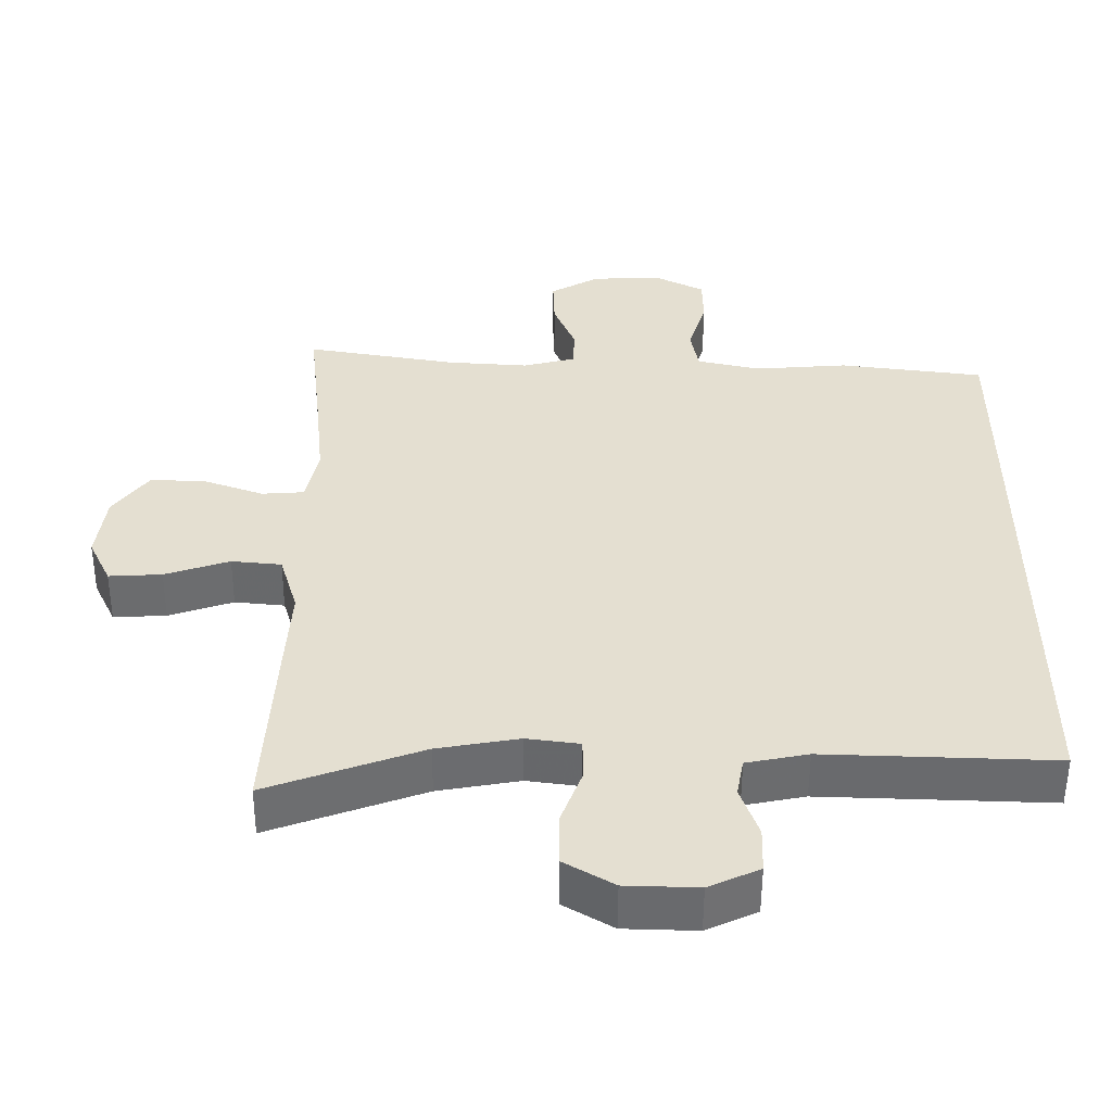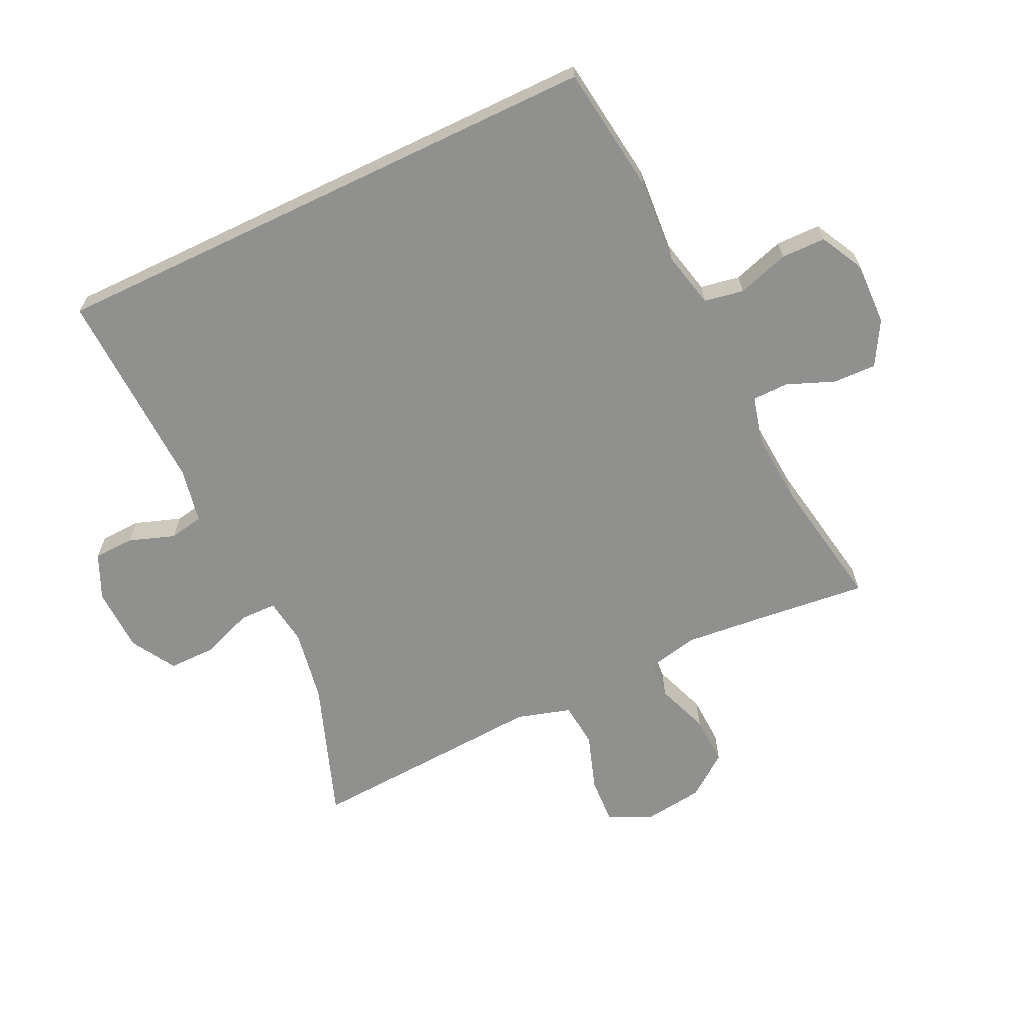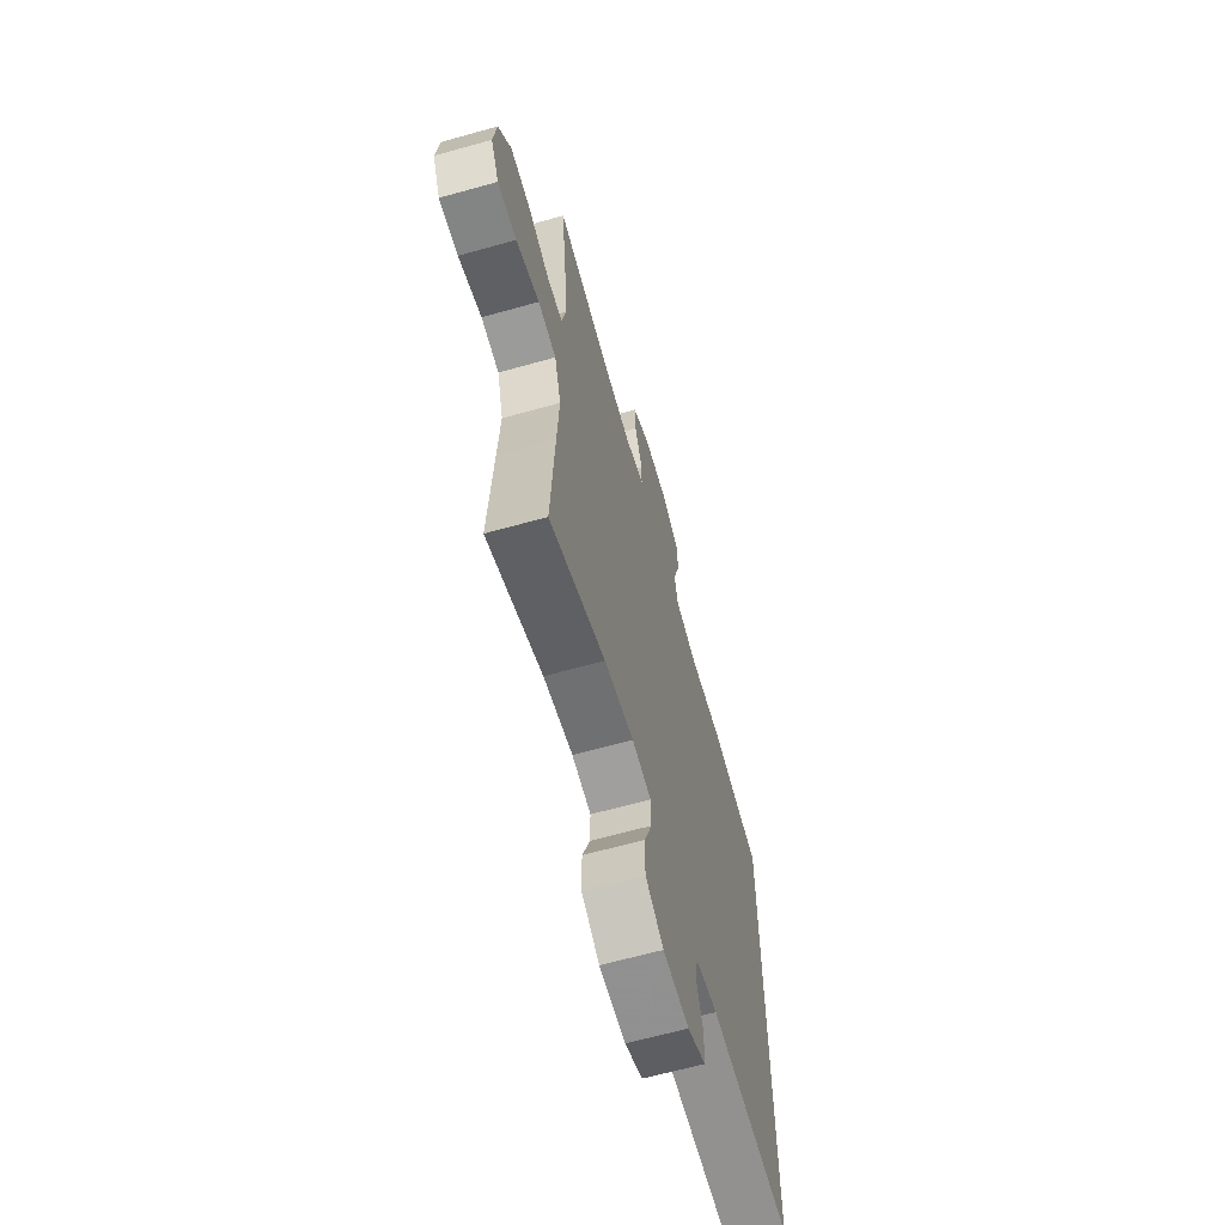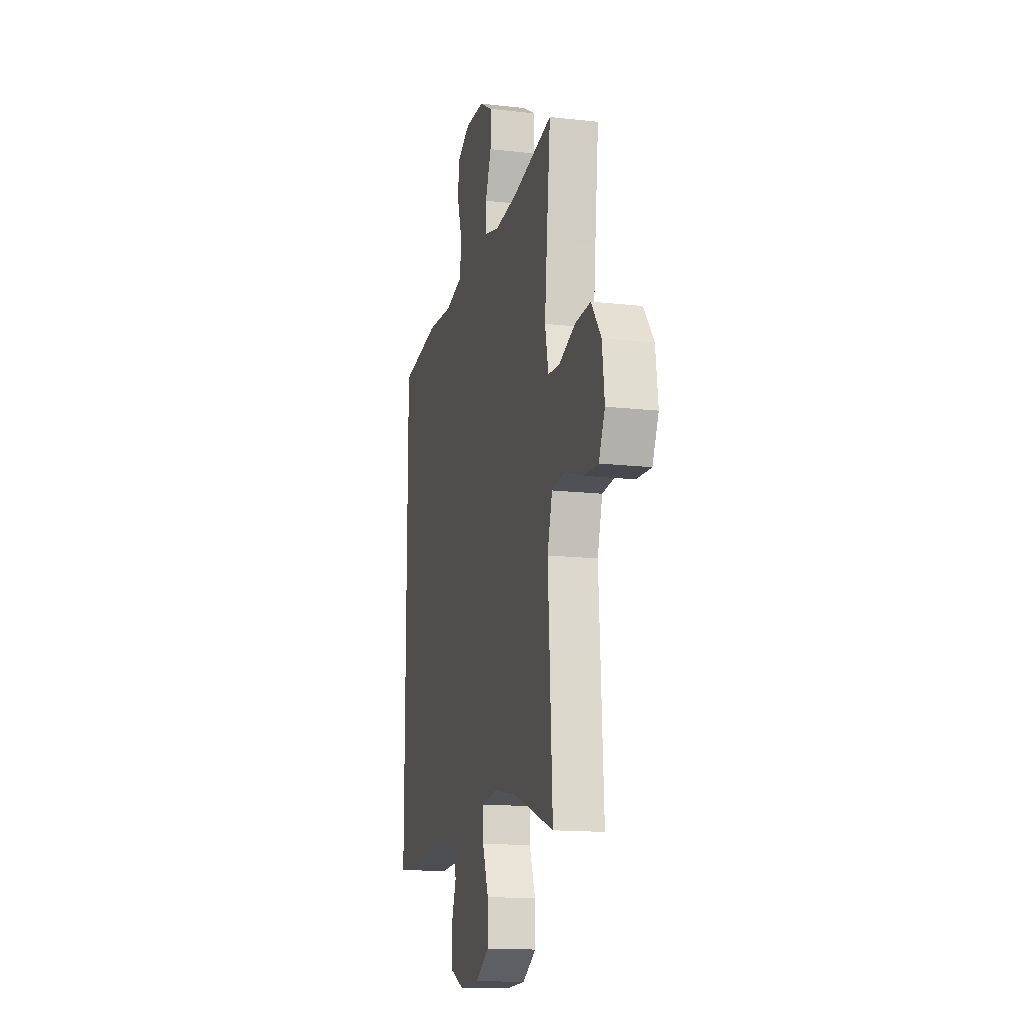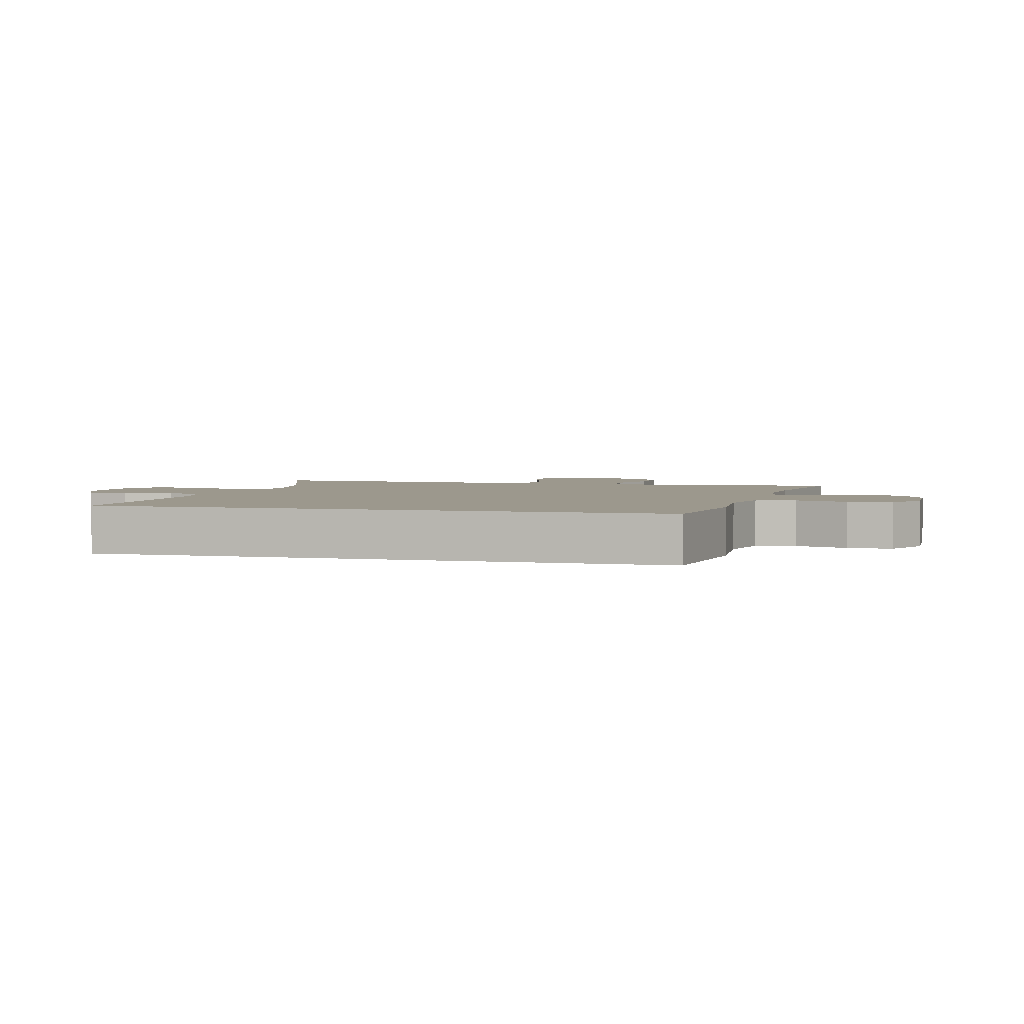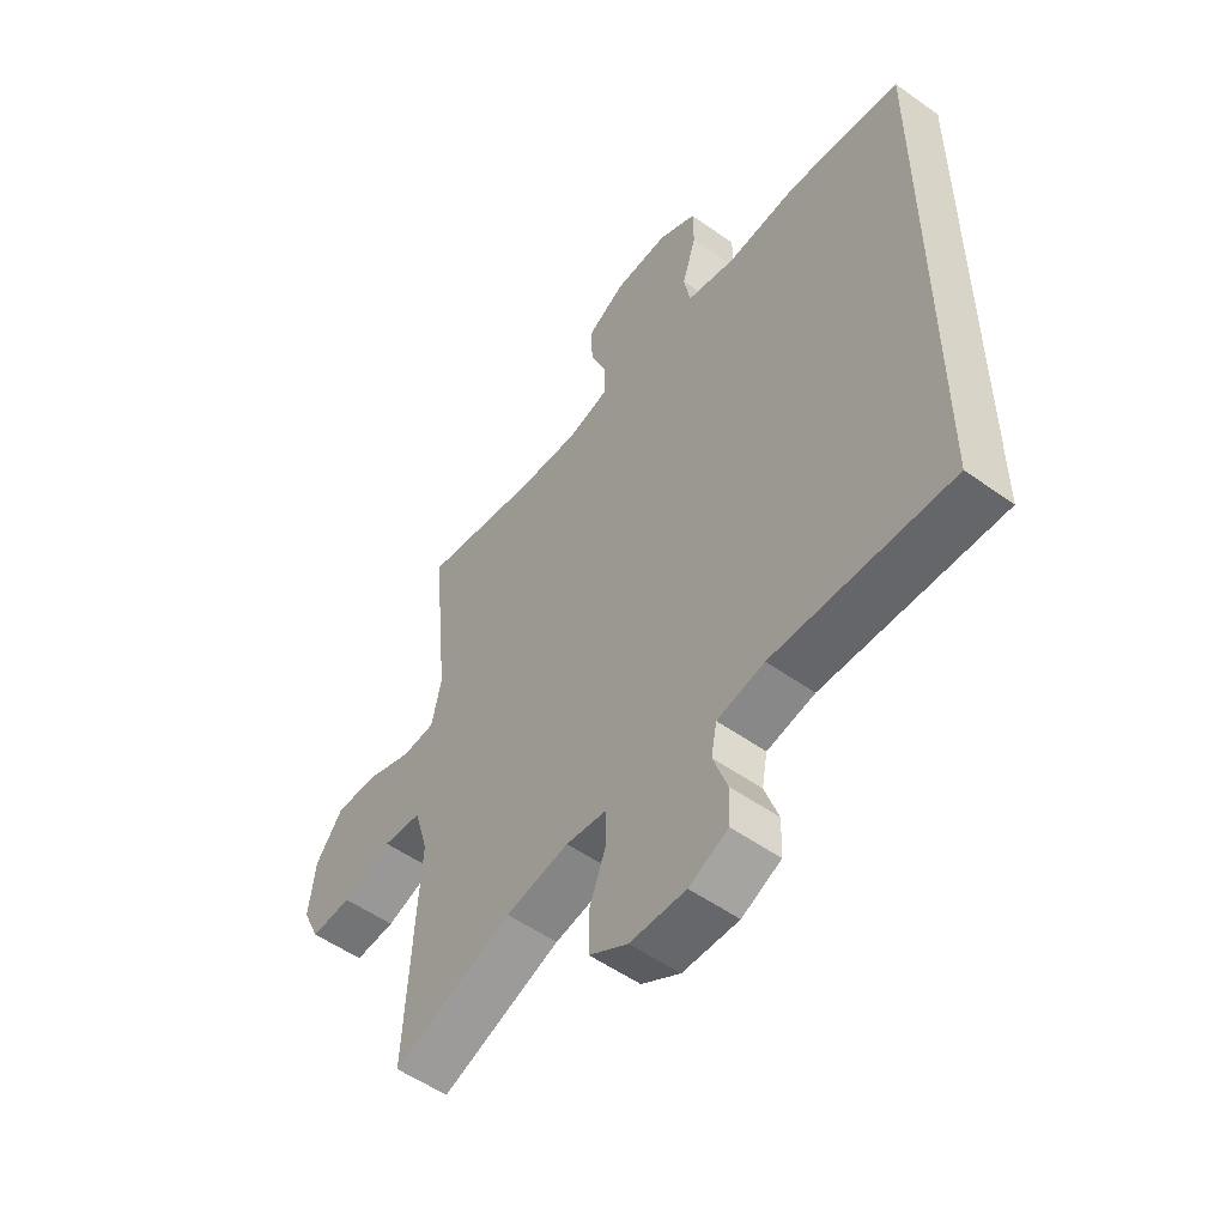
<metadata>
{"format":"obj","ext":"obj","renderer":"f3d","projection":"perspective","resolution":1024,"background":"white","views":[{"elev":-53.3,"azim":179.8,"up":"+Z"},{"elev":-65.5,"azim":-64.4,"up":"+Y"},{"elev":-64.2,"azim":105.8,"up":"+Z"},{"elev":-14.9,"azim":76.3,"up":"+Z"},{"elev":3.0,"azim":-75.0,"up":"+Y"},{"elev":-53.5,"azim":-127.3,"up":"+Z"}]}
</metadata>
<code>
v -0.5 0.07 0.433
v -0.3 0.07 0.459
v -0.17 0.07 0.449
v -0.083 0.07 0.469
v -0.072 0.07 0.53
v -0.097 0.07 0.61
v -0.096 0.07 0.679
v -0.028 0.07 0.714
v 0.069 0.07 0.711
v 0.137 0.07 0.672
v 0.135 0.07 0.605
v 0.105 0.07 0.531
v 0.106 0.07 0.475
v 0.179 0.07 0.456
v 0.292 0.07 0.464
v 0.5 0.07 0.5
v 0.481 0.07 0.325
v 0.469 0.07 0.204
v 0.486 0.07 0.125
v 0.545 0.07 0.121
v 0.627 0.07 0.151
v 0.704 0.07 0.154
v 0.753 0.07 0.088
v 0.765 0.07 -0.006
v 0.734 0.07 -0.071
v 0.661 0.07 -0.067
v 0.572 0.07 -0.037
v 0.503 0.07 -0.044
v 0.478 0.07 -0.128
v 0.486 0.07 -0.257
v 0.5 0.07 -0.5
v 0.286 0.07 -0.422
v 0.173 0.07 -0.402
v 0.1 0.07 -0.412
v 0.099 0.07 -0.469
v 0.129 0.07 -0.549
v 0.129 0.07 -0.622
v 0.06 0.07 -0.663
v -0.04 0.07 -0.666
v -0.11 0.07 -0.634
v -0.112 0.07 -0.571
v -0.087 0.07 -0.5
v -0.097 0.07 -0.447
v -0.182 0.07 -0.43
v -0.5 0.07 -0.441
v -0.5 0 0.433
v -0.3 0 0.459
v -0.17 0 0.449
v -0.083 0 0.469
v -0.072 0 0.53
v -0.097 0 0.61
v -0.096 0 0.679
v -0.028 0 0.714
v 0.069 0 0.711
v 0.137 0 0.672
v 0.135 0 0.605
v 0.105 0 0.531
v 0.106 0 0.475
v 0.179 0 0.456
v 0.292 0 0.464
v 0.5 0 0.5
v 0.481 0 0.325
v 0.469 0 0.204
v 0.486 0 0.125
v 0.545 0 0.121
v 0.627 0 0.151
v 0.704 0 0.154
v 0.753 0 0.088
v 0.765 0 -0.006
v 0.734 0 -0.071
v 0.661 0 -0.067
v 0.572 0 -0.037
v 0.503 0 -0.044
v 0.478 0 -0.128
v 0.486 0 -0.257
v 0.5 0 -0.5
v 0.286 0 -0.422
v 0.173 0 -0.402
v 0.1 0 -0.412
v 0.099 0 -0.469
v 0.129 0 -0.549
v 0.129 0 -0.622
v 0.06 0 -0.663
v -0.04 0 -0.666
v -0.11 0 -0.634
v -0.112 0 -0.571
v -0.087 0 -0.5
v -0.097 0 -0.447
v -0.182 0 -0.43
v -0.5 0 -0.441
f 44 45 1 2
f 43 44 2 3
f 42 43 3 4
f 39 40 41 42
f 39 42 4 5
f 38 39 5
f 35 36 37 38
f 34 35 38 5
f 33 34 5
f 32 33 5
f 29 30 31 32
f 28 29 32 5
f 27 28 5 6
f 20 21 22 23
f 19 20 23 24
f 15 16 17
f 14 15 17 18
f 13 14 18 19
f 9 10 11 12
f 9 12 13
f 8 9 13
f 7 8 13
f 6 7 13
f 27 6 13 19
f 25 26 27
f 19 24 25 27
f 47 46 90 89
f 48 47 89 88
f 49 48 88 87
f 87 86 85 84
f 50 49 87 84
f 50 84 83
f 83 82 81 80
f 50 83 80 79
f 50 79 78
f 50 78 77
f 77 76 75 74
f 50 77 74 73
f 51 50 73 72
f 68 67 66 65
f 69 68 65 64
f 62 61 60
f 63 62 60 59
f 64 63 59 58
f 57 56 55 54
f 58 57 54
f 58 54 53
f 58 53 52
f 58 52 51
f 64 58 51 72
f 72 71 70
f 72 70 69 64
f 1 46 47 2
f 2 47 48 3
f 3 48 49 4
f 4 49 50 5
f 5 50 51 6
f 6 51 52 7
f 7 52 53 8
f 8 53 54 9
f 9 54 55 10
f 10 55 56 11
f 11 56 57 12
f 12 57 58 13
f 13 58 59 14
f 14 59 60 15
f 15 60 61 16
f 16 61 62 17
f 17 62 63 18
f 18 63 64 19
f 19 64 65 20
f 20 65 66 21
f 21 66 67 22
f 22 67 68 23
f 23 68 69 24
f 24 69 70 25
f 25 70 71 26
f 26 71 72 27
f 27 72 73 28
f 28 73 74 29
f 29 74 75 30
f 30 75 76 31
f 31 76 77 32
f 32 77 78 33
f 33 78 79 34
f 34 79 80 35
f 35 80 81 36
f 36 81 82 37
f 37 82 83 38
f 38 83 84 39
f 39 84 85 40
f 40 85 86 41
f 41 86 87 42
f 42 87 88 43
f 43 88 89 44
f 44 89 90 45
f 45 90 46 1

</code>
